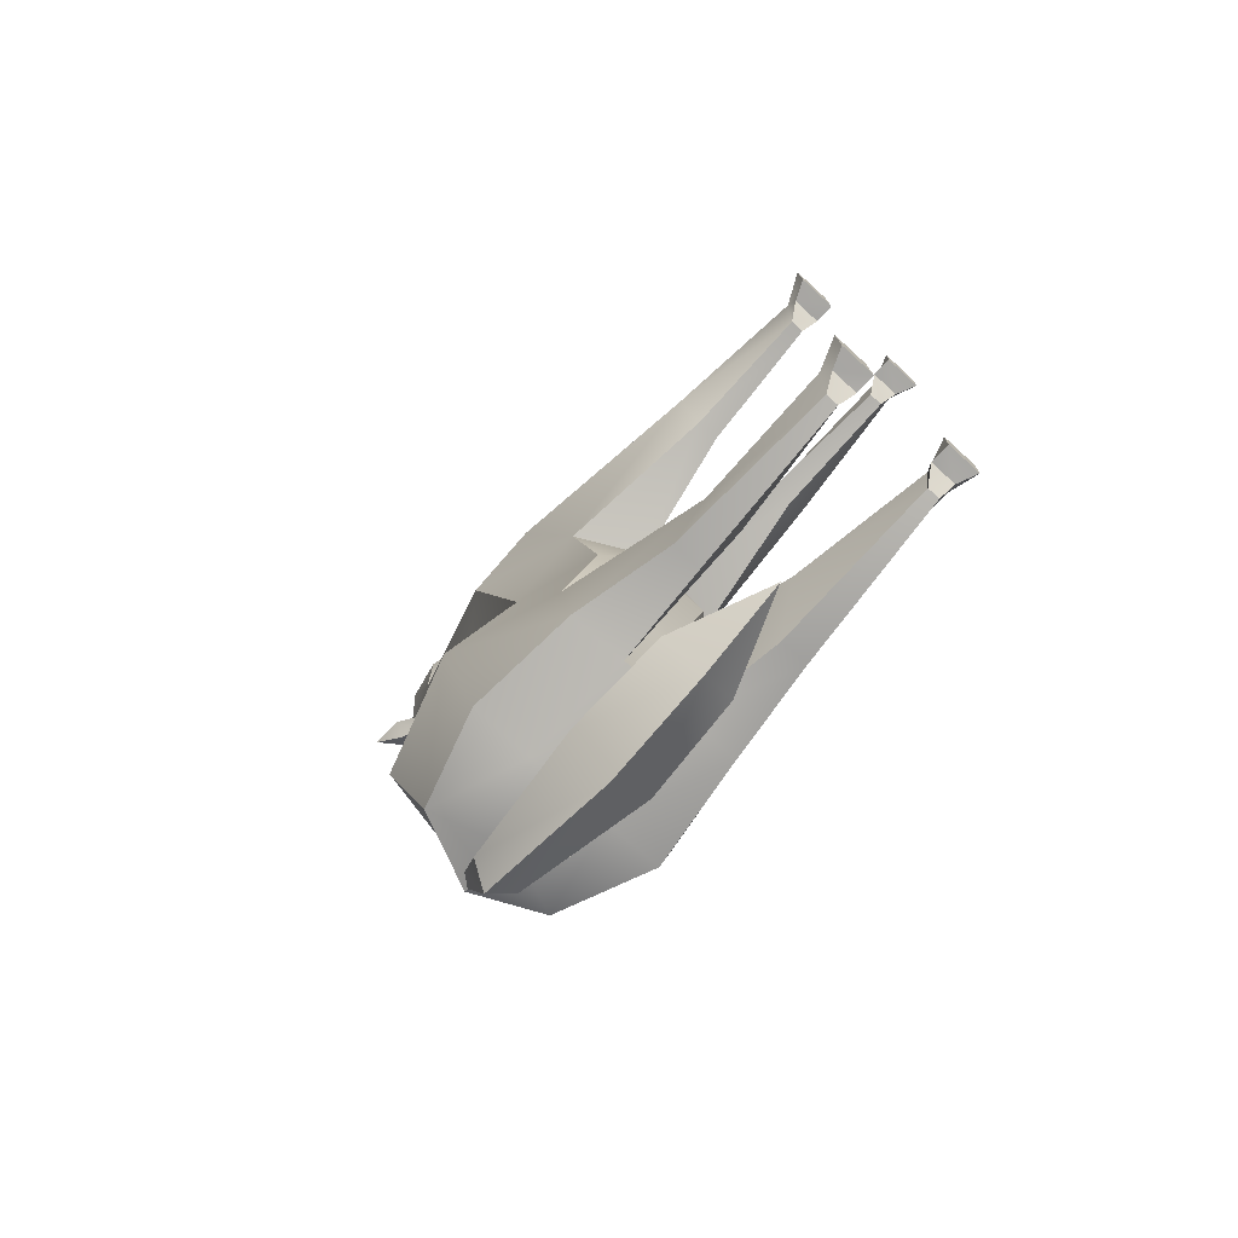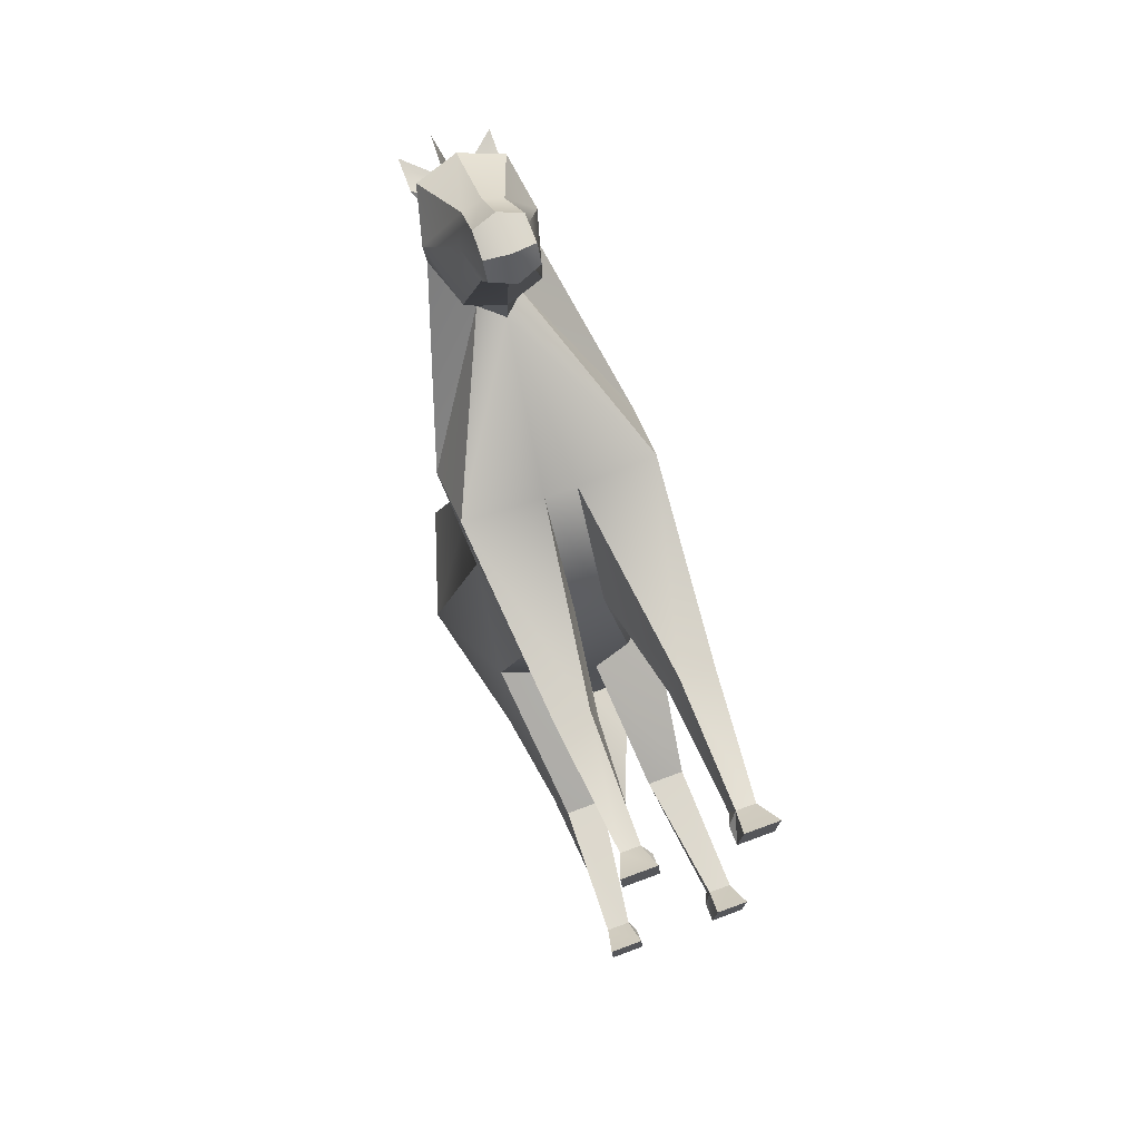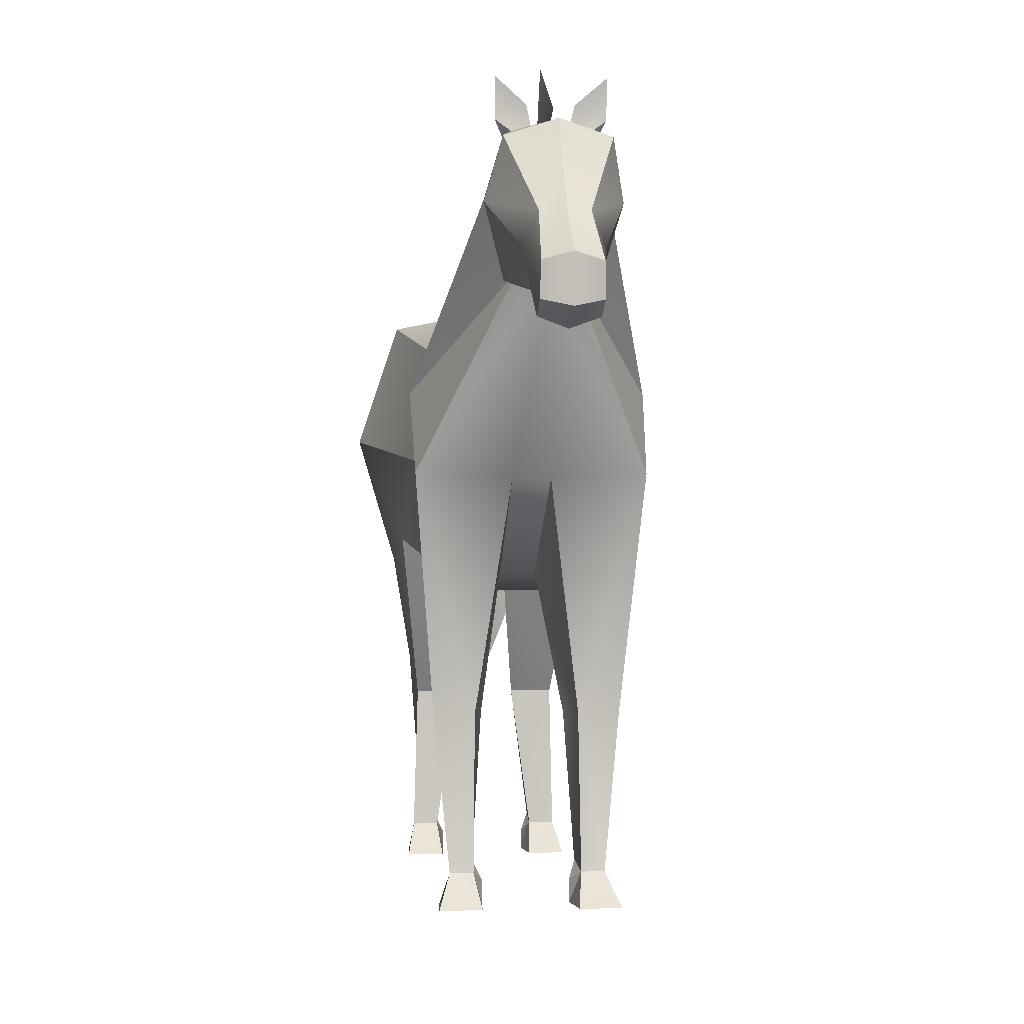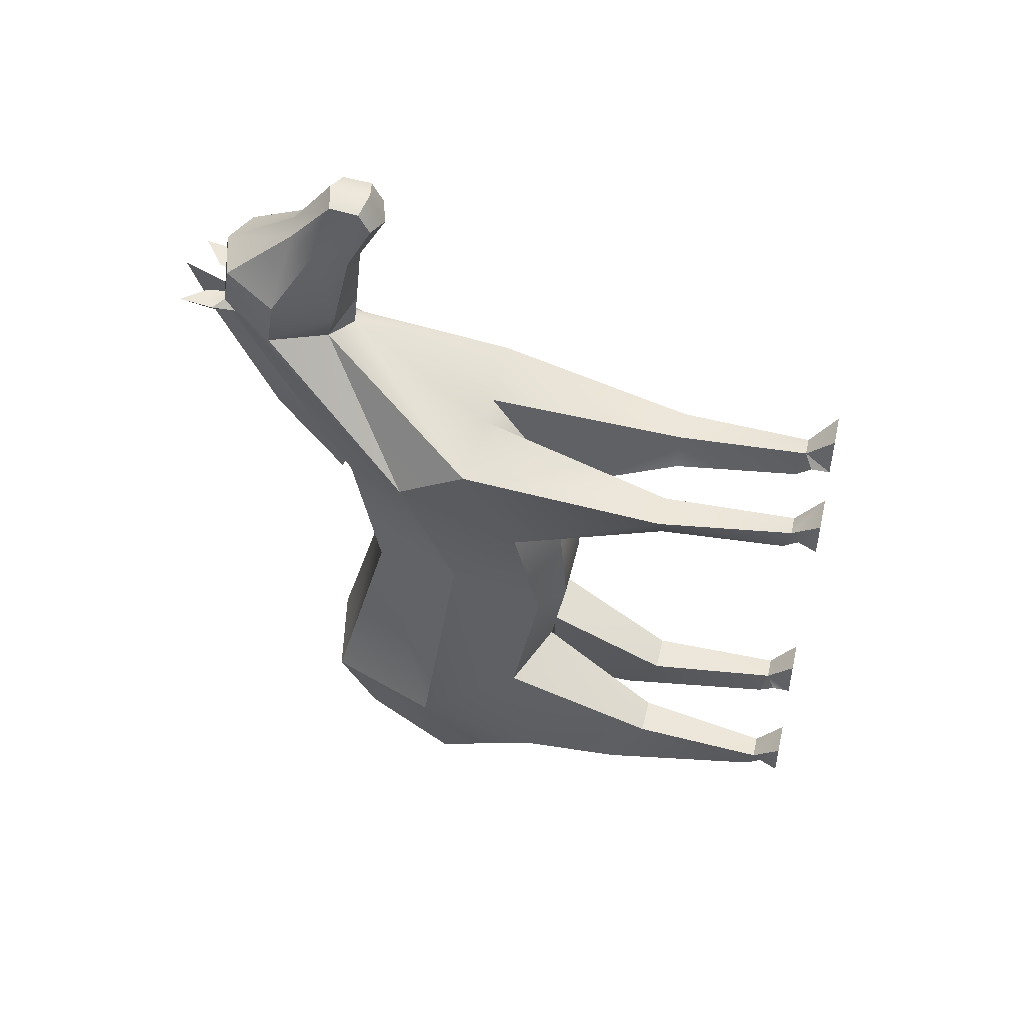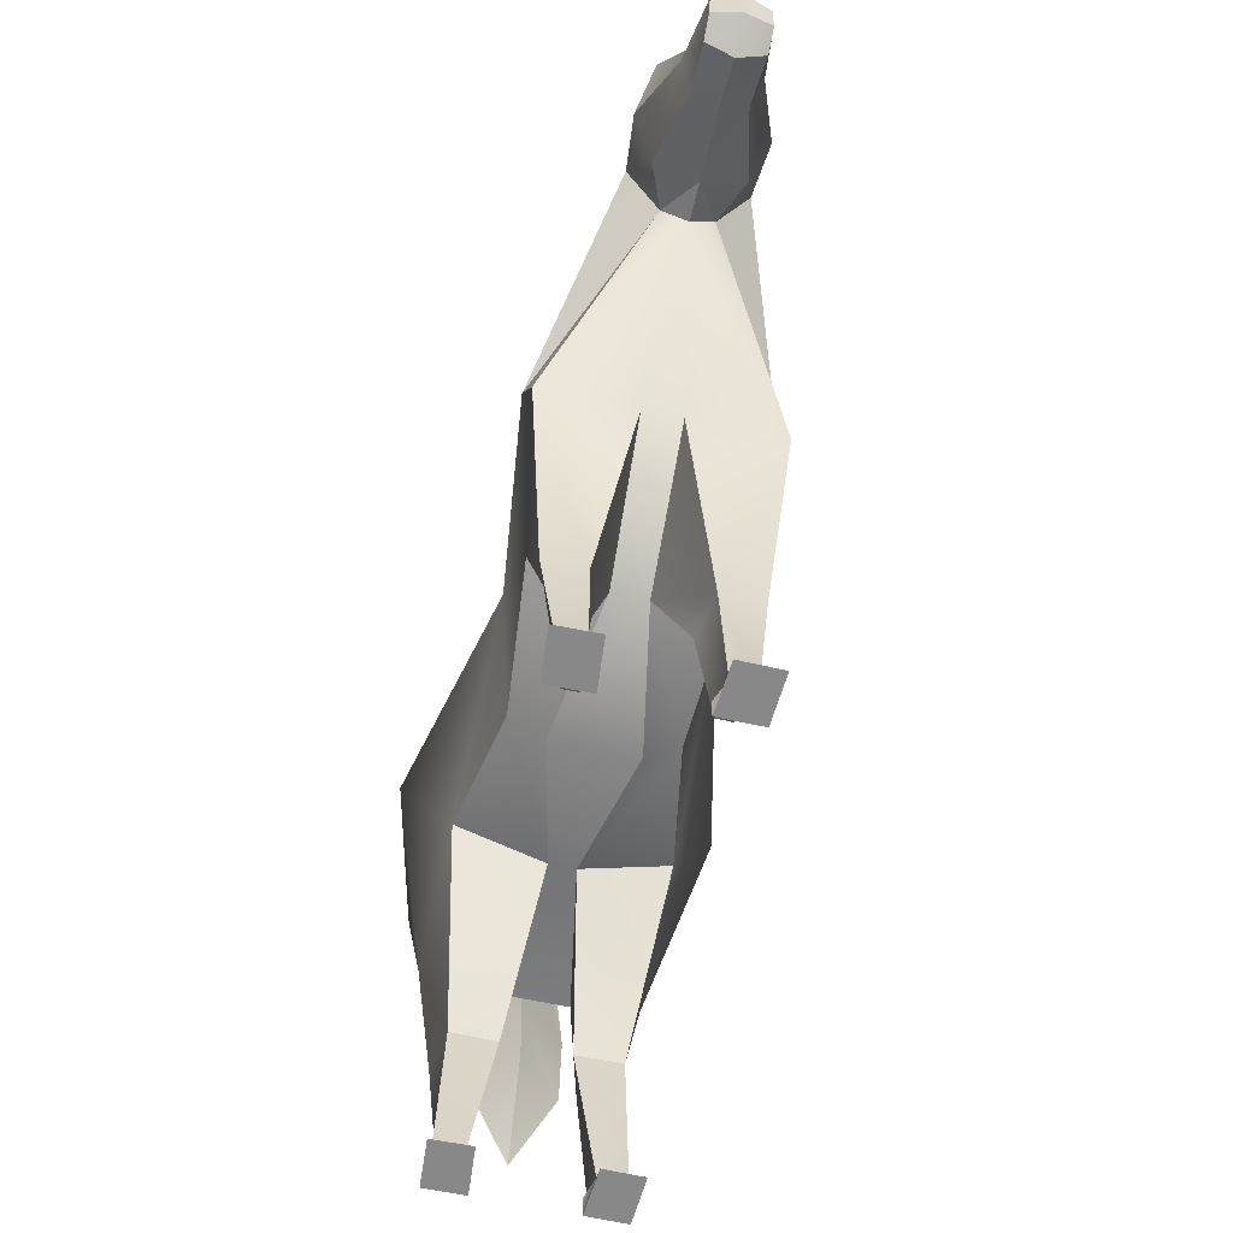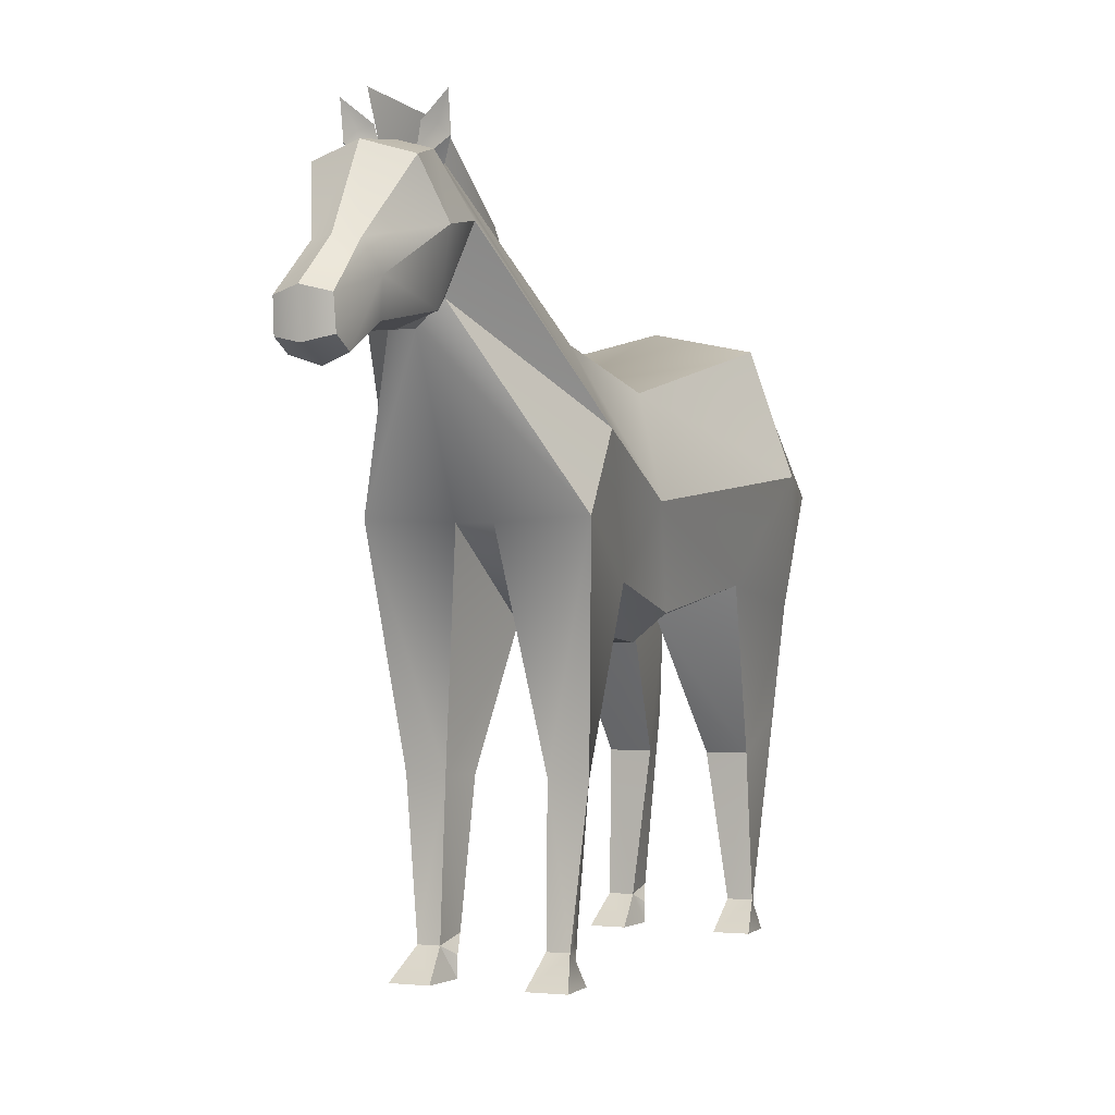
<metadata>
{"format":"obj","ext":"obj","renderer":"f3d","projection":"perspective","resolution":1024,"background":"white","views":[{"elev":-74.7,"azim":-42.4,"up":"+Z"},{"elev":71.1,"azim":-20.3,"up":"+Z"},{"elev":-1.4,"azim":-6.0,"up":"+Y"},{"elev":49.7,"azim":-76.9,"up":"+Z"},{"elev":-62.9,"azim":-12.4,"up":"+Y"},{"elev":-1.0,"azim":23.9,"up":"+Y"}]}
</metadata>
<code>
o Horse01
v 0.5 1.006 -1.762
v 0.5 1.224 -2.035
v 0.5 -0.05017 -2.433
v 0.5 -0.06118 -1.742
v 0.862 -0.05568 -2.088
v 0.138 -0.05568 -2.088
v 0.5 -1.703 -1.963
v 0.825 -0.8992 -1.958
v 0.5 -0.9593 -2.249
v 0.175 -0.8992 -1.958
v 0.5 -0.8391 -1.667
v 0.3012 1.115 -1.898
v 0.6988 1.115 -1.898
v 0.4043 1.364 -1.54
v 0.5 1.281 -1.551
v 0.5957 1.364 -1.54
v 0.5 1.448 -1.528
v 0.7339 2.393 3.747
v 0.7957 2.315 3.802
v 0.6284 2.439 3.857
v 0.772 2.412 3.9
v 0.8874 2.785 3.93
v 0.668 2.601 3.879
v 0.7718 2.536 3.757
v 0.8848 2.494 3.886
v 0.7896 2.573 3.878
v 1.35 0.1201 2.726
v 0.9264 1.322 2.103
v 1.088 1.237 -1.429
v 1.274 -0.4864 -1.411
v 0.691 1.503 3.585
v 0.7117 1.039 4.896
v 0.7063 1.38 5.093
v 1.371 0.7168 2.419
v 0.9379 1.979 3.648
v 1.364 0.4003 -1.602
v 1.617 0.5154 -0.6052
v 1.299 1.489 -0.5483
v 1.261 -0.3259 -0.3089
v 1.177 -0.3136 1.745
v 1.229 0.2708 1.157
v 0.6425 0.08256 2.741
v 0.633 -0.6 1.751
v 0.8856 -1.648 2.399
v 0.8119 -1.657 2.079
v 1.007 -1.657 2.077
v 1.193 -1.648 2.395
v 0.9005 -2.822 2.453
v 0.8863 -2.762 2.165
v 1.001 -2.761 2.163
v 1.076 -2.821 2.449
v 0.7953 -0.507 -1.462
v 0.5987 -0.5741 -0.3207
v 0.8478 0.3794 -1.698
v 0.5 0.941 -1.741
v 0.8742 -1.348 -1.581
v 1.122 -1.353 -1.568
v 1.083 -1.652 -1.035
v 0.7431 -1.652 -1.04
v 0.8254 -3.061 2.334
v 1.146 -3.061 2.333
v 0.8556 -3.061 2.705
v 1.171 -3.061 2.701
v 1.07 -2.894 2.333
v 0.8241 -2.894 2.334
v 0.8518 -3.061 -1.192
v 1.15 -3.061 -1.194
v 0.8799 -3.061 -0.8214
v 1.173 -3.061 -0.8261
v 0.9186 -2.762 -1.362
v 0.8506 -2.894 -1.192
v 1.028 -2.761 -1.364
v 1.079 -2.894 -1.193
v 0.909 -2.822 -1.074
v 1.114 -2.821 -1.077
v 0.9816 1.069 0.978
v 1.085 -0.5326 0.7094
v 0.819 -0.7509 0.7036
v 0.7817 1.532 4.606
v 0.6981 1.266 4.482
v 0.6738 1.759 4.682
v 0.9772 1.899 4.077
v 0.8293 1.379 3.95
v 0.8721 2.308 4.323
v 0.7118 1.132 5.067
v 0.5 1.414 2.079
v 0.5 1.203 0.9527
v 0.5 1.658 -0.5607
v 0.5 1.468 -1.543
v 0.5 1.311 3.615
v 0.5 1.276 3.909
v 0.5 1.213 4.446
v 0.5 0.9656 4.856
v 0.5 1.431 5.153
v 0.5 1.78 4.742
v 0.5 2.417 4.389
v 0.5 2.491 3.867
v 0.5 1.084 5.123
v 0.3716 2.439 3.857
v 0.228 2.412 3.9
v 0.2104 2.573 3.878
v 0.332 2.601 3.879
v 0.2282 2.536 3.757
v 0.1152 2.494 3.886
v 0.2043 2.315 3.802
v 0.2661 2.393 3.747
v 0.1126 2.785 3.93
v -0.1766 -0.3136 1.745
v -0.2291 0.2708 1.157
v -0.3714 0.7168 2.419
v -0.3502 0.1201 2.726
v -0.2607 -0.3259 -0.3089
v -0.2739 -0.4864 -1.411
v -0.3643 0.4003 -1.602
v -0.6172 0.5154 -0.6052
v 0.309 1.503 3.585
v 0.06206 1.979 3.648
v 0.02275 1.899 4.077
v 0.1707 1.379 3.95
v 0.2183 1.532 4.606
v 0.3019 1.266 4.482
v 0.07359 1.322 2.103
v 0.3262 1.759 4.682
v 0.1279 2.308 4.323
v -0.2987 1.489 -0.5483
v -0.08832 1.237 -1.429
v 0.0184 1.069 0.978
v 0.2883 1.039 4.896
v 0.2882 1.132 5.067
v 0.2937 1.38 5.093
v 0.1522 0.3794 -1.698
v 0.1746 -3.061 2.334
v -0.1457 -3.061 2.333
v -0.1706 -3.061 2.701
v 0.1444 -3.061 2.705
v 0.3575 0.08256 2.741
v 0.4013 -0.5741 -0.3207
v 0.181 -0.7509 0.7036
v -0.08456 -0.5326 0.7094
v 0.367 -0.6 1.751
v 0.1881 -1.657 2.079
v 0.1144 -1.648 2.399
v -0.00658 -1.657 2.077
v -0.1931 -1.648 2.395
v 0.1137 -2.762 2.165
v 0.09953 -2.822 2.453
v -0.001138 -2.761 2.163
v -0.07594 -2.821 2.449
v 0.2047 -0.507 -1.462
v -0.1216 -1.353 -1.568
v 0.1258 -1.348 -1.581
v -0.08314 -1.652 -1.035
v 0.2569 -1.652 -1.04
v -0.07004 -2.894 2.333
v 0.1759 -2.894 2.334
v 0.1482 -3.061 -1.192
v -0.1498 -3.061 -1.194
v -0.173 -3.061 -0.8261
v 0.1201 -3.061 -0.8214
v 0.08141 -2.762 -1.362
v -0.02777 -2.761 -1.364
v -0.07942 -2.894 -1.193
v 0.1494 -2.894 -1.192
v -0.1143 -2.821 -1.077
v 0.09096 -2.822 -1.074
v 0.403 2.799 4.103
v 0.403 2.423 3.923
v 0.4046 1.528 1.731
v 0.4557 1.364 2.033
v 0.5796 2.675 3.386
v 0.4915 2.129 2.404
v 0.403 2.799 4.103
v 0.403 2.423 3.923
v 0.4046 1.528 1.731
v 0.4557 1.364 2.033
v 0.5796 2.675 3.386
v 0.4915 2.129 2.404
f 1 5 13
f 3 13 5
f 3 12 2
f 6 1 12
f 11 7 8
f 7 9 8
f 9 5 8
f 4 8 5
f 9 6 3
f 9 7 10
f 10 4 6
f 7 11 10
f 12 15 14
f 2 14 17
f 2 16 13
f 15 13 16
f 20 26 23
f 25 18 24
f 25 21 19
f 24 20 23
f 24 23 22
f 25 24 22
f 22 26 25
f 22 23 26
f 40 34 27
f 30 37 39
f 31 34 35
f 35 83 31
f 83 79 80
f 34 18 19
f 82 81 79
f 37 29 38
f 41 28 34
f 37 76 41
f 32 79 85
f 79 33 85
f 86 20 18
f 87 28 76
f 38 87 76
f 88 29 89
f 54 29 36
f 61 62 60
f 27 90 42
f 91 31 83
f 91 80 92
f 80 93 92
f 98 33 94
f 95 33 81
f 96 81 84
f 39 41 77
f 43 136 140
f 43 44 42
f 46 43 40
f 47 40 27
f 44 27 42
f 49 44 45
f 46 49 45
f 50 47 51
f 44 51 47
f 54 30 52
f 52 131 54
f 55 89 29
f 57 52 30
f 58 30 39
f 58 53 59
f 52 59 53
f 53 77 78
f 50 65 49
f 51 64 50
f 65 48 49
f 61 51 63
f 64 60 65
f 60 48 65
f 51 62 63
f 67 68 66
f 70 73 71
f 73 72 75
f 74 70 71
f 67 75 69
f 73 66 71
f 66 74 71
f 75 68 69
f 56 72 70
f 72 58 75
f 58 74 75
f 59 70 74
f 40 77 41
f 43 77 40
f 43 138 78
f 81 82 84
f 21 97 96
f 21 82 35
f 98 32 85
f 99 101 100
f 106 104 103
f 100 104 105
f 103 99 106
f 103 107 102
f 104 107 103
f 107 104 101
f 107 101 102
f 108 110 109
f 115 113 112
f 116 110 111
f 119 117 116
f 119 120 118
f 105 122 110
f 123 124 118
f 126 115 125
f 109 122 127
f 115 127 125
f 128 120 121
f 120 130 123
f 106 97 86
f 122 87 127
f 125 87 88
f 126 88 89
f 131 126 55
f 135 133 132
f 90 136 42
f 91 116 90
f 121 91 92
f 93 121 92
f 130 98 94
f 130 95 123
f 123 96 124
f 138 53 78
f 109 112 139
f 140 142 141
f 140 143 108
f 108 144 111
f 111 142 136
f 142 145 141
f 145 143 141
f 144 147 148
f 148 142 144
f 113 131 149
f 137 52 53
f 54 131 55
f 55 126 89
f 150 149 151
f 152 113 150
f 137 152 153
f 149 153 151
f 139 137 138
f 155 147 145
f 148 147 154
f 155 145 146
f 148 133 134
f 132 154 155
f 132 146 135
f 148 135 146
f 159 157 156
f 160 162 161
f 162 164 161
f 165 163 160
f 164 157 158
f 156 162 163
f 156 165 159
f 164 159 165
f 161 151 160
f 161 152 150
f 165 152 164
f 160 153 165
f 108 109 139
f 140 139 138
f 123 118 120
f 96 99 100
f 117 124 100
f 128 98 129
f 90 111 136
f 170 167 166
f 169 170 171
f 169 171 168
f 1 4 5
f 3 2 13
f 3 6 12
f 6 4 1
f 9 3 5
f 4 11 8
f 9 10 6
f 10 11 4
f 12 1 15
f 2 12 14
f 2 17 16
f 15 1 13
f 20 21 26
f 25 19 18
f 25 26 21
f 24 18 20
f 40 41 34
f 30 36 37
f 31 27 34
f 35 82 83
f 83 82 79
f 19 35 34
f 34 28 18
f 37 36 29
f 41 76 28
f 37 38 76
f 32 80 79
f 79 81 33
f 18 28 86
f 86 97 20
f 87 86 28
f 38 88 87
f 88 38 29
f 54 55 29
f 61 63 62
f 27 31 90
f 91 90 31
f 91 83 80
f 80 32 93
f 98 85 33
f 95 94 33
f 96 95 81
f 39 37 41
f 43 42 136
f 43 45 44
f 46 45 43
f 47 46 40
f 44 47 27
f 49 48 44
f 46 50 49
f 50 46 47
f 44 48 51
f 54 36 30
f 52 149 131
f 57 56 52
f 58 57 30
f 58 39 53
f 52 56 59
f 53 39 77
f 50 64 65
f 61 64 51
f 64 61 60
f 60 62 48
f 51 48 62
f 67 69 68
f 70 72 73
f 67 73 75
f 73 67 66
f 66 68 74
f 75 74 68
f 56 57 72
f 72 57 58
f 58 59 74
f 59 56 70
f 43 78 77
f 43 140 138
f 96 84 21
f 21 20 97
f 35 19 21
f 21 84 82
f 98 93 32
f 99 102 101
f 106 105 104
f 100 101 104
f 103 102 99
f 108 111 110
f 115 114 113
f 116 117 110
f 119 118 117
f 119 121 120
f 110 117 105
f 105 106 122
f 126 114 115
f 109 110 122
f 115 109 127
f 128 129 120
f 120 129 130
f 86 122 106
f 106 99 97
f 122 86 87
f 125 127 87
f 126 125 88
f 131 114 126
f 135 134 133
f 91 119 116
f 121 119 91
f 93 128 121
f 130 129 98
f 130 94 95
f 123 95 96
f 138 137 53
f 109 115 112
f 140 136 142
f 140 141 143
f 108 143 144
f 111 144 142
f 142 146 145
f 145 147 143
f 144 143 147
f 148 146 142
f 113 114 131
f 137 149 52
f 150 113 149
f 152 112 113
f 137 112 152
f 149 137 153
f 139 112 137
f 155 154 147
f 148 154 133
f 132 133 154
f 132 155 146
f 148 134 135
f 159 158 157
f 160 163 162
f 164 162 157
f 156 157 162
f 156 163 165
f 164 158 159
f 161 150 151
f 161 164 152
f 165 153 152
f 160 151 153
f 140 108 139
f 100 124 96
f 96 97 99
f 100 105 117
f 117 118 124
f 128 93 98
f 90 116 111
f 170 169 167
f 176 172 173
f 175 177 176
f 175 174 177
f 176 173 175

</code>
